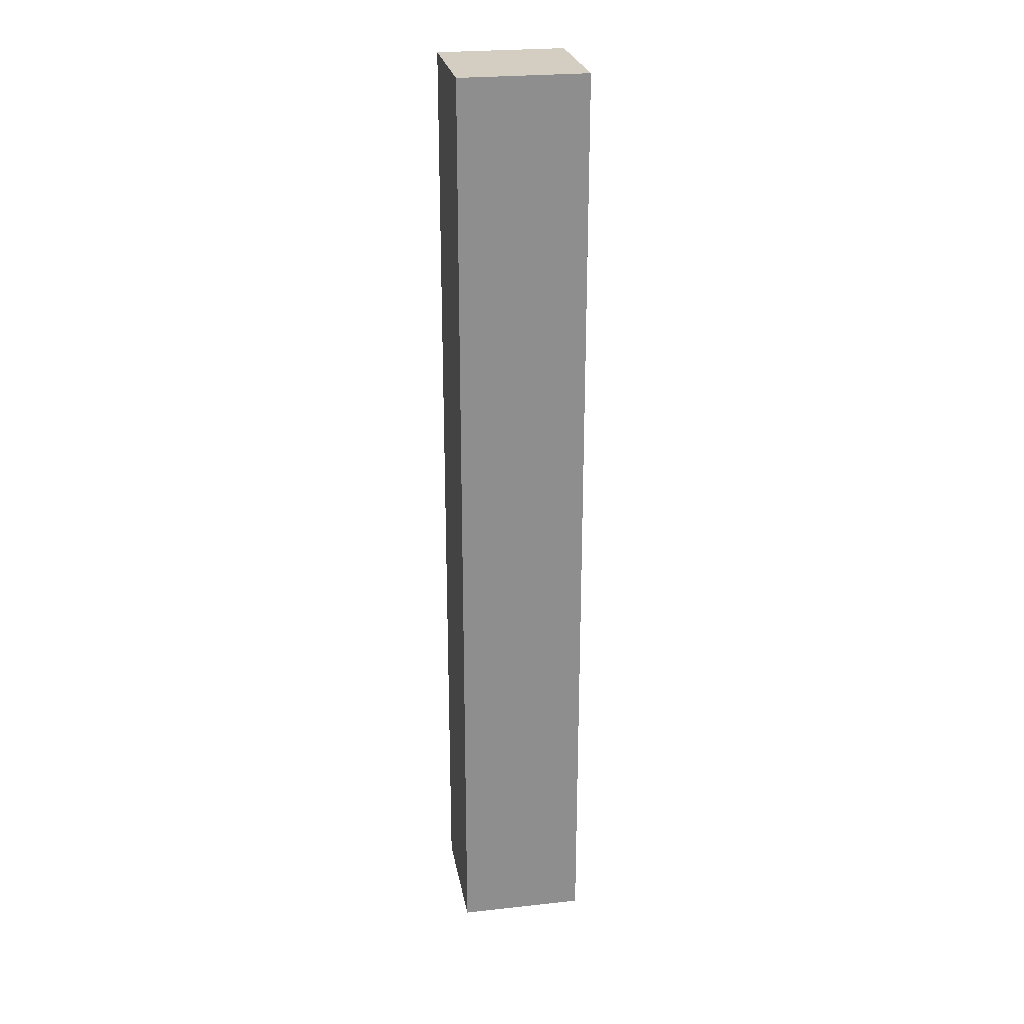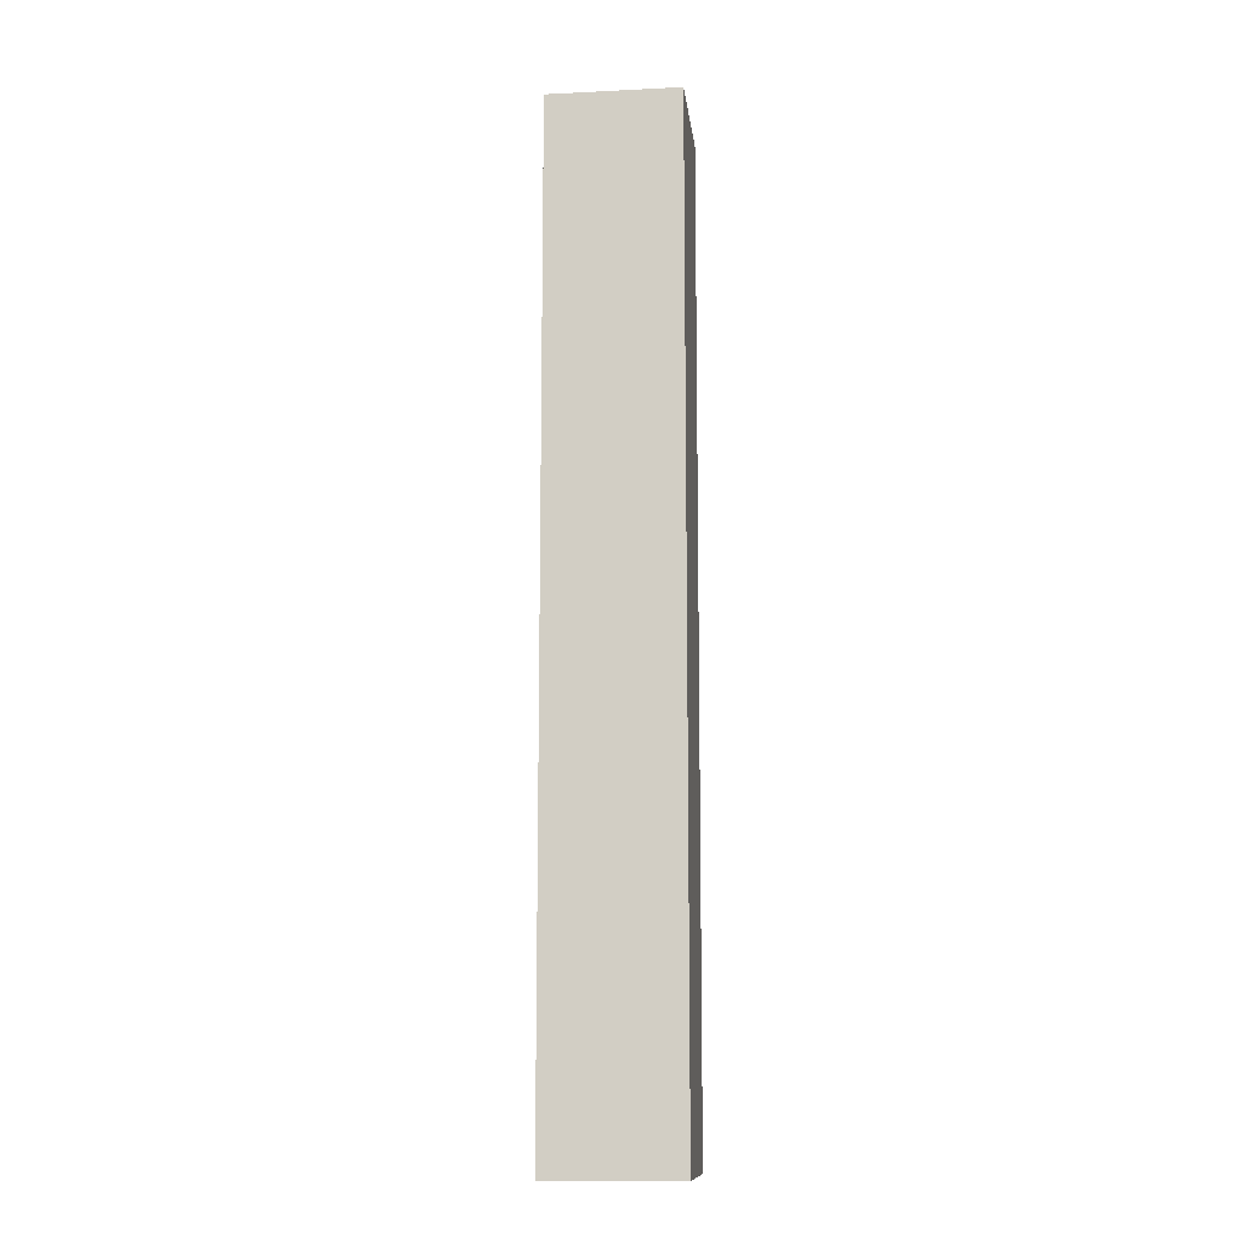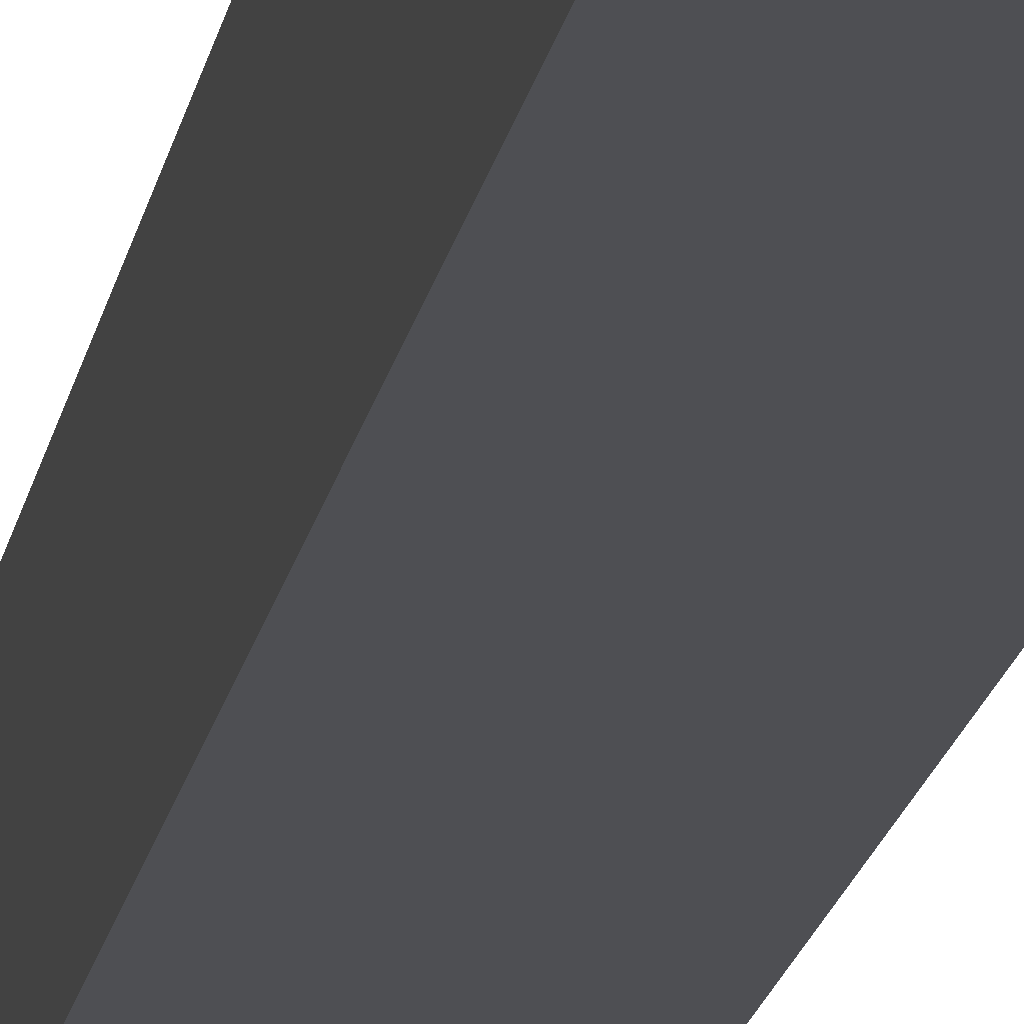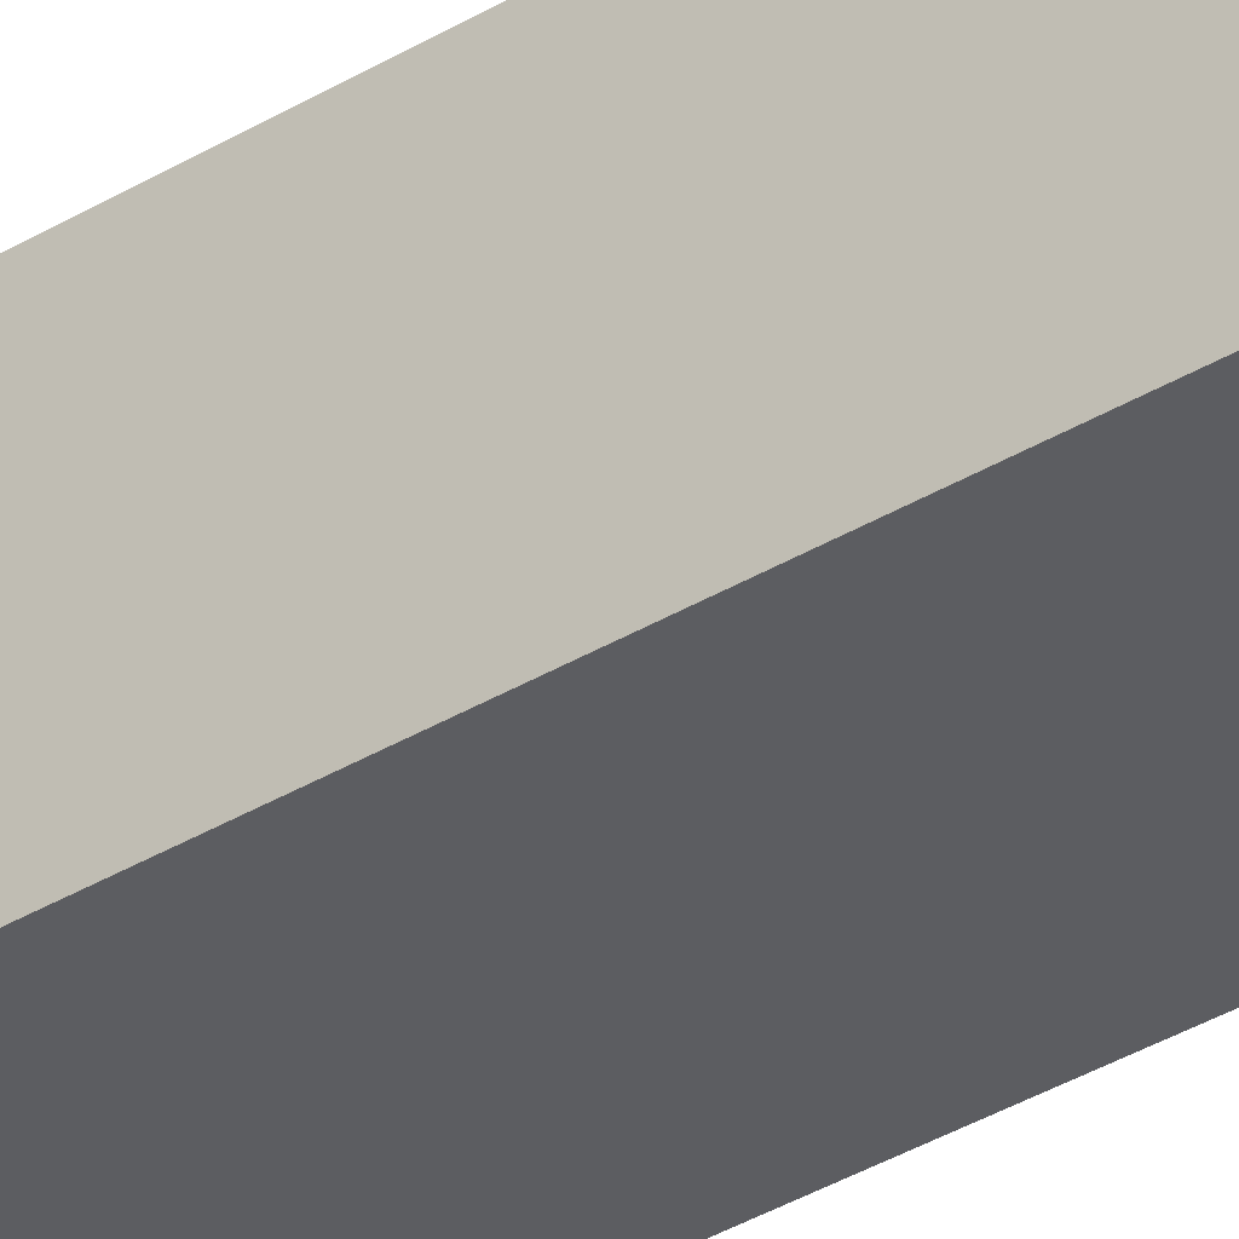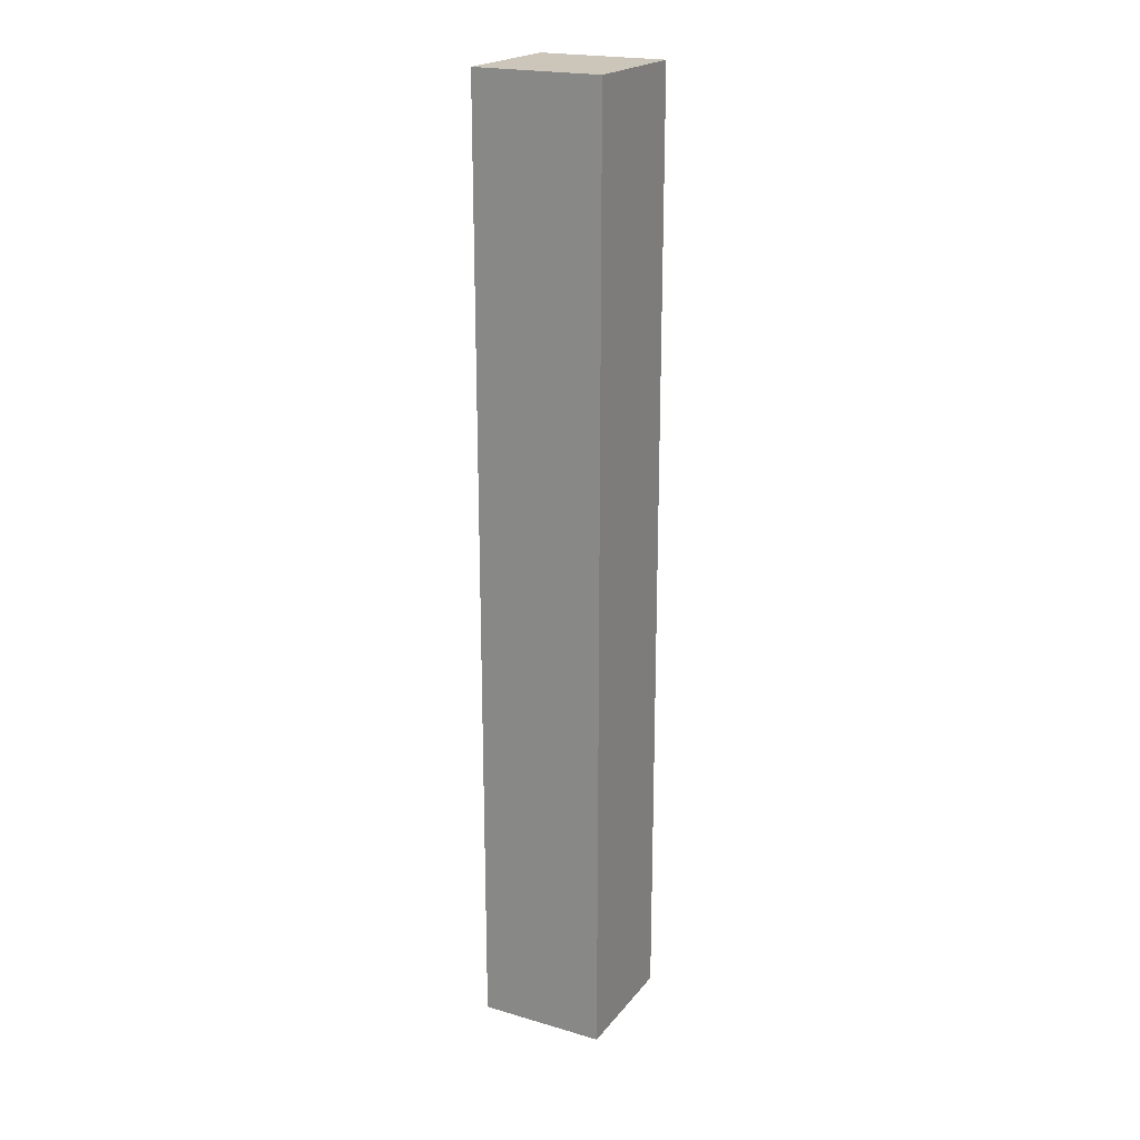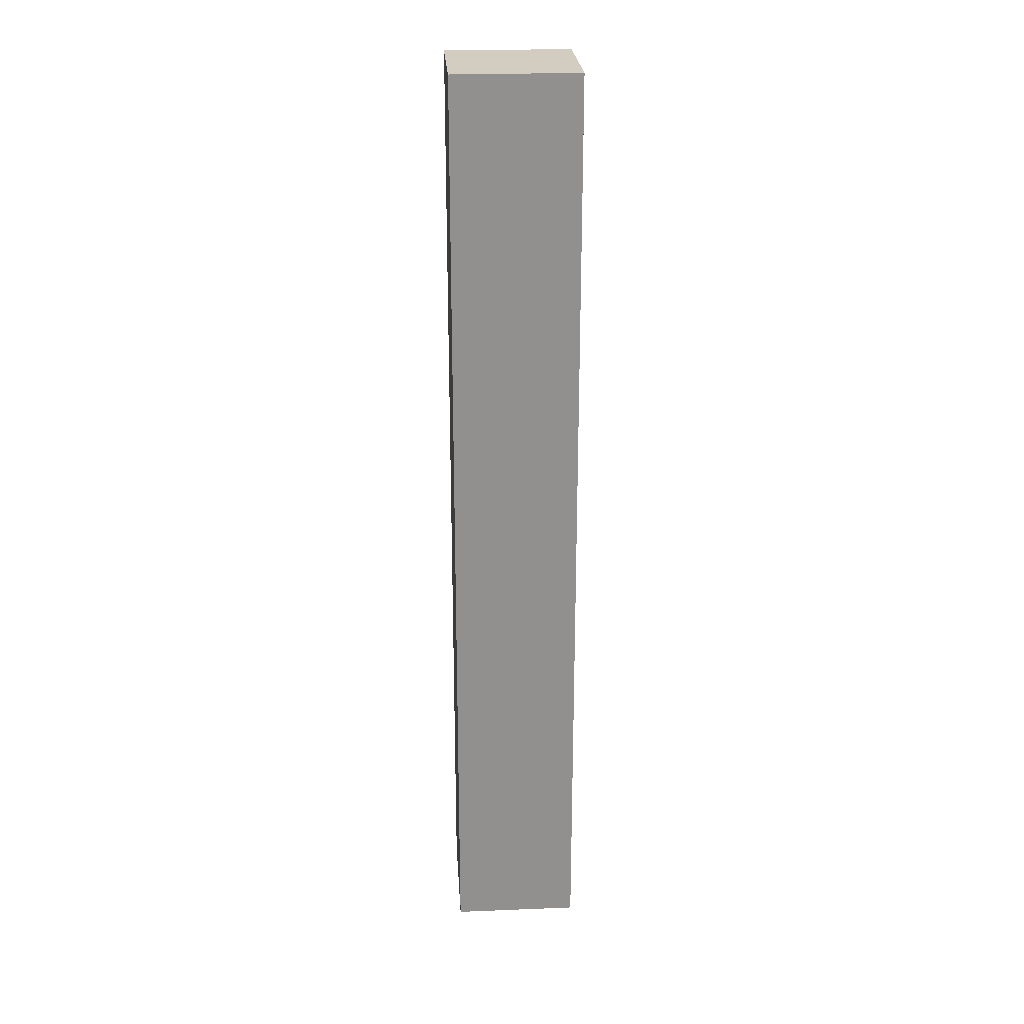
<metadata>
{"format":"obj","ext":"obj","renderer":"f3d","projection":"perspective","resolution":1024,"background":"white","views":[{"elev":25.3,"azim":80.0,"up":"+Z"},{"elev":-11.9,"azim":-83.4,"up":"+Z"},{"elev":-18.1,"azim":170.2,"up":"+Y"},{"elev":-36.7,"azim":-52.0,"up":"+Y"},{"elev":21.0,"azim":-62.5,"up":"+Z"},{"elev":24.6,"azim":176.3,"up":"+Z"}]}
</metadata>
<code>
g Sprut_Leg7
v -0.9396 -0.9396 -0.1474
v 0.9397 0.9396 -0.1474
v -0.9396 0.9396 -0.1474
v 0.9397 -0.9396 -0.1474
v -0.9396 -0.9396 13.95
v 0.9397 0.9396 13.95
v 0.9397 -0.9396 13.95
v -0.9396 0.9396 13.95
v -0.9396 -0.9396 -0.1474
v 0.9397 -0.9396 13.95
v 0.9397 -0.9396 -0.1474
v -0.9396 -0.9396 13.95
v 0.9397 -0.9396 -0.1474
v 0.9397 0.9396 13.95
v 0.9397 0.9396 -0.1474
v 0.9397 -0.9396 13.95
v 0.9397 0.9396 -0.1474
v -0.9396 0.9396 13.95
v -0.9396 0.9396 -0.1474
v 0.9397 0.9396 13.95
v -0.9396 0.9396 -0.1474
v -0.9396 -0.9396 13.95
v -0.9396 -0.9396 -0.1474
v -0.9396 0.9396 13.95
g Sprut_Leg7_0
f 3 2 1
f 4 1 2
f 7 6 5
f 8 5 6
f 11 10 9
f 12 9 10
f 15 14 13
f 16 13 14
f 19 18 17
f 20 17 18
f 23 22 21
f 24 21 22

</code>
